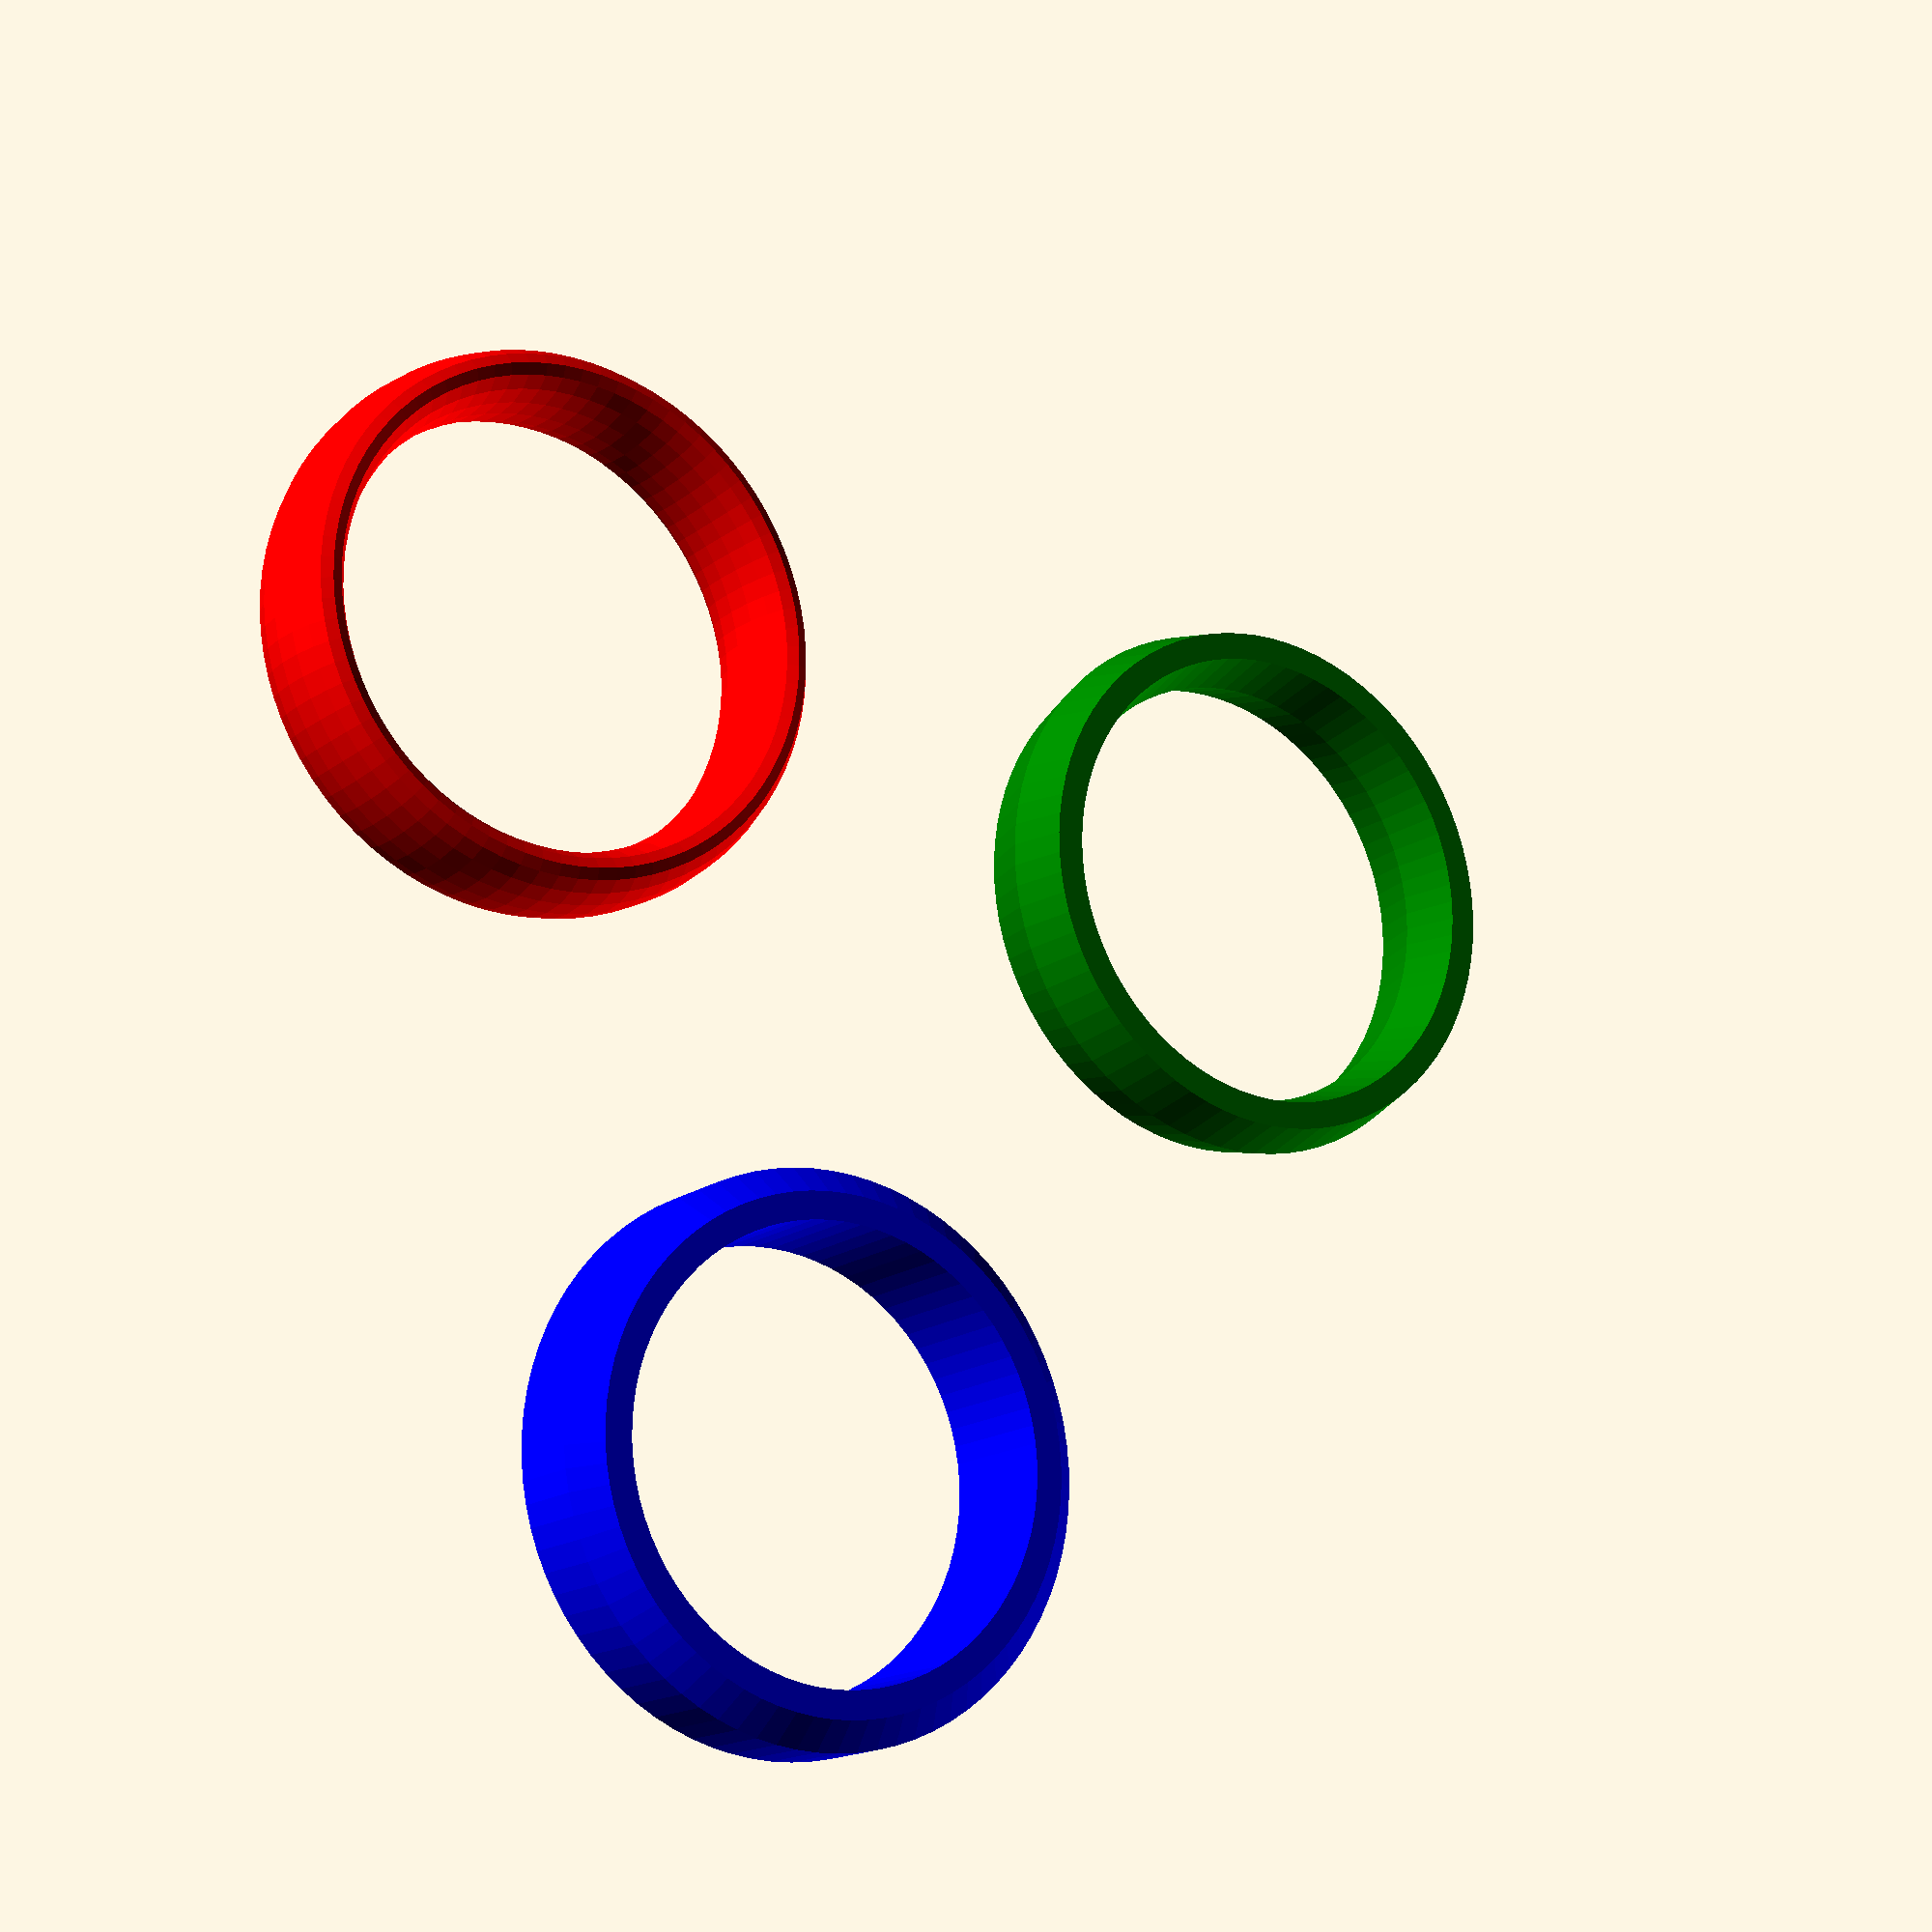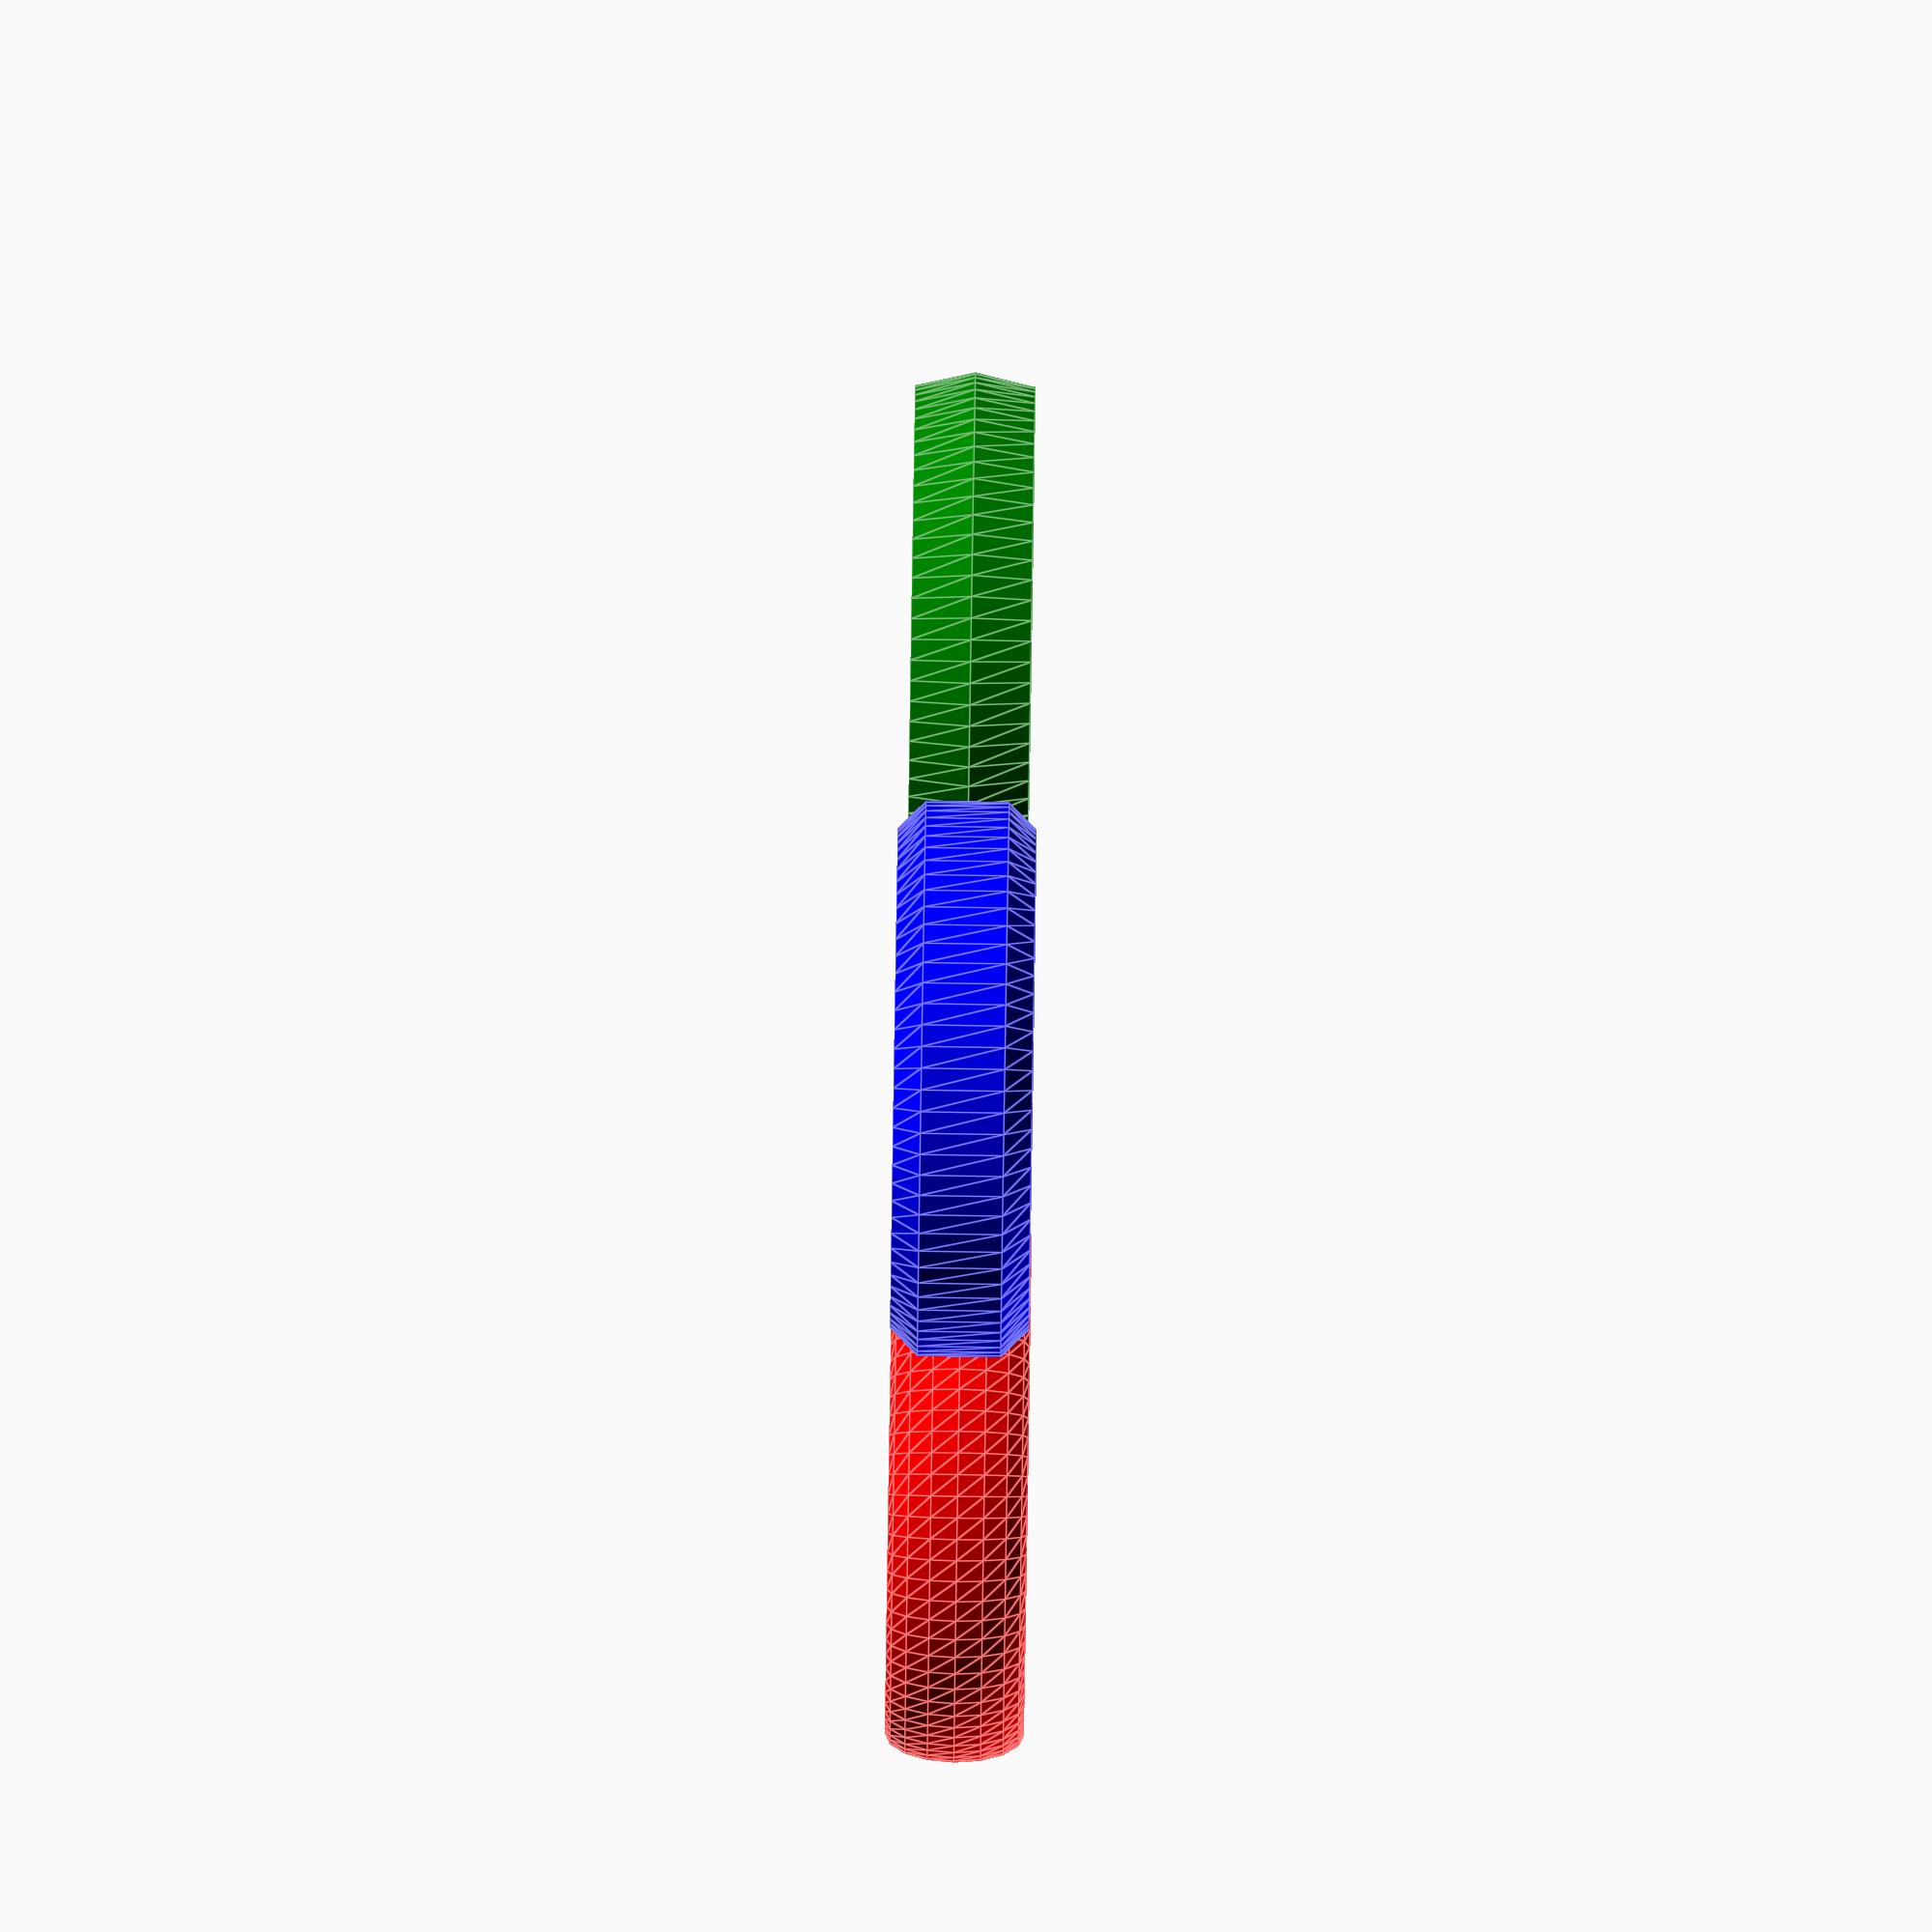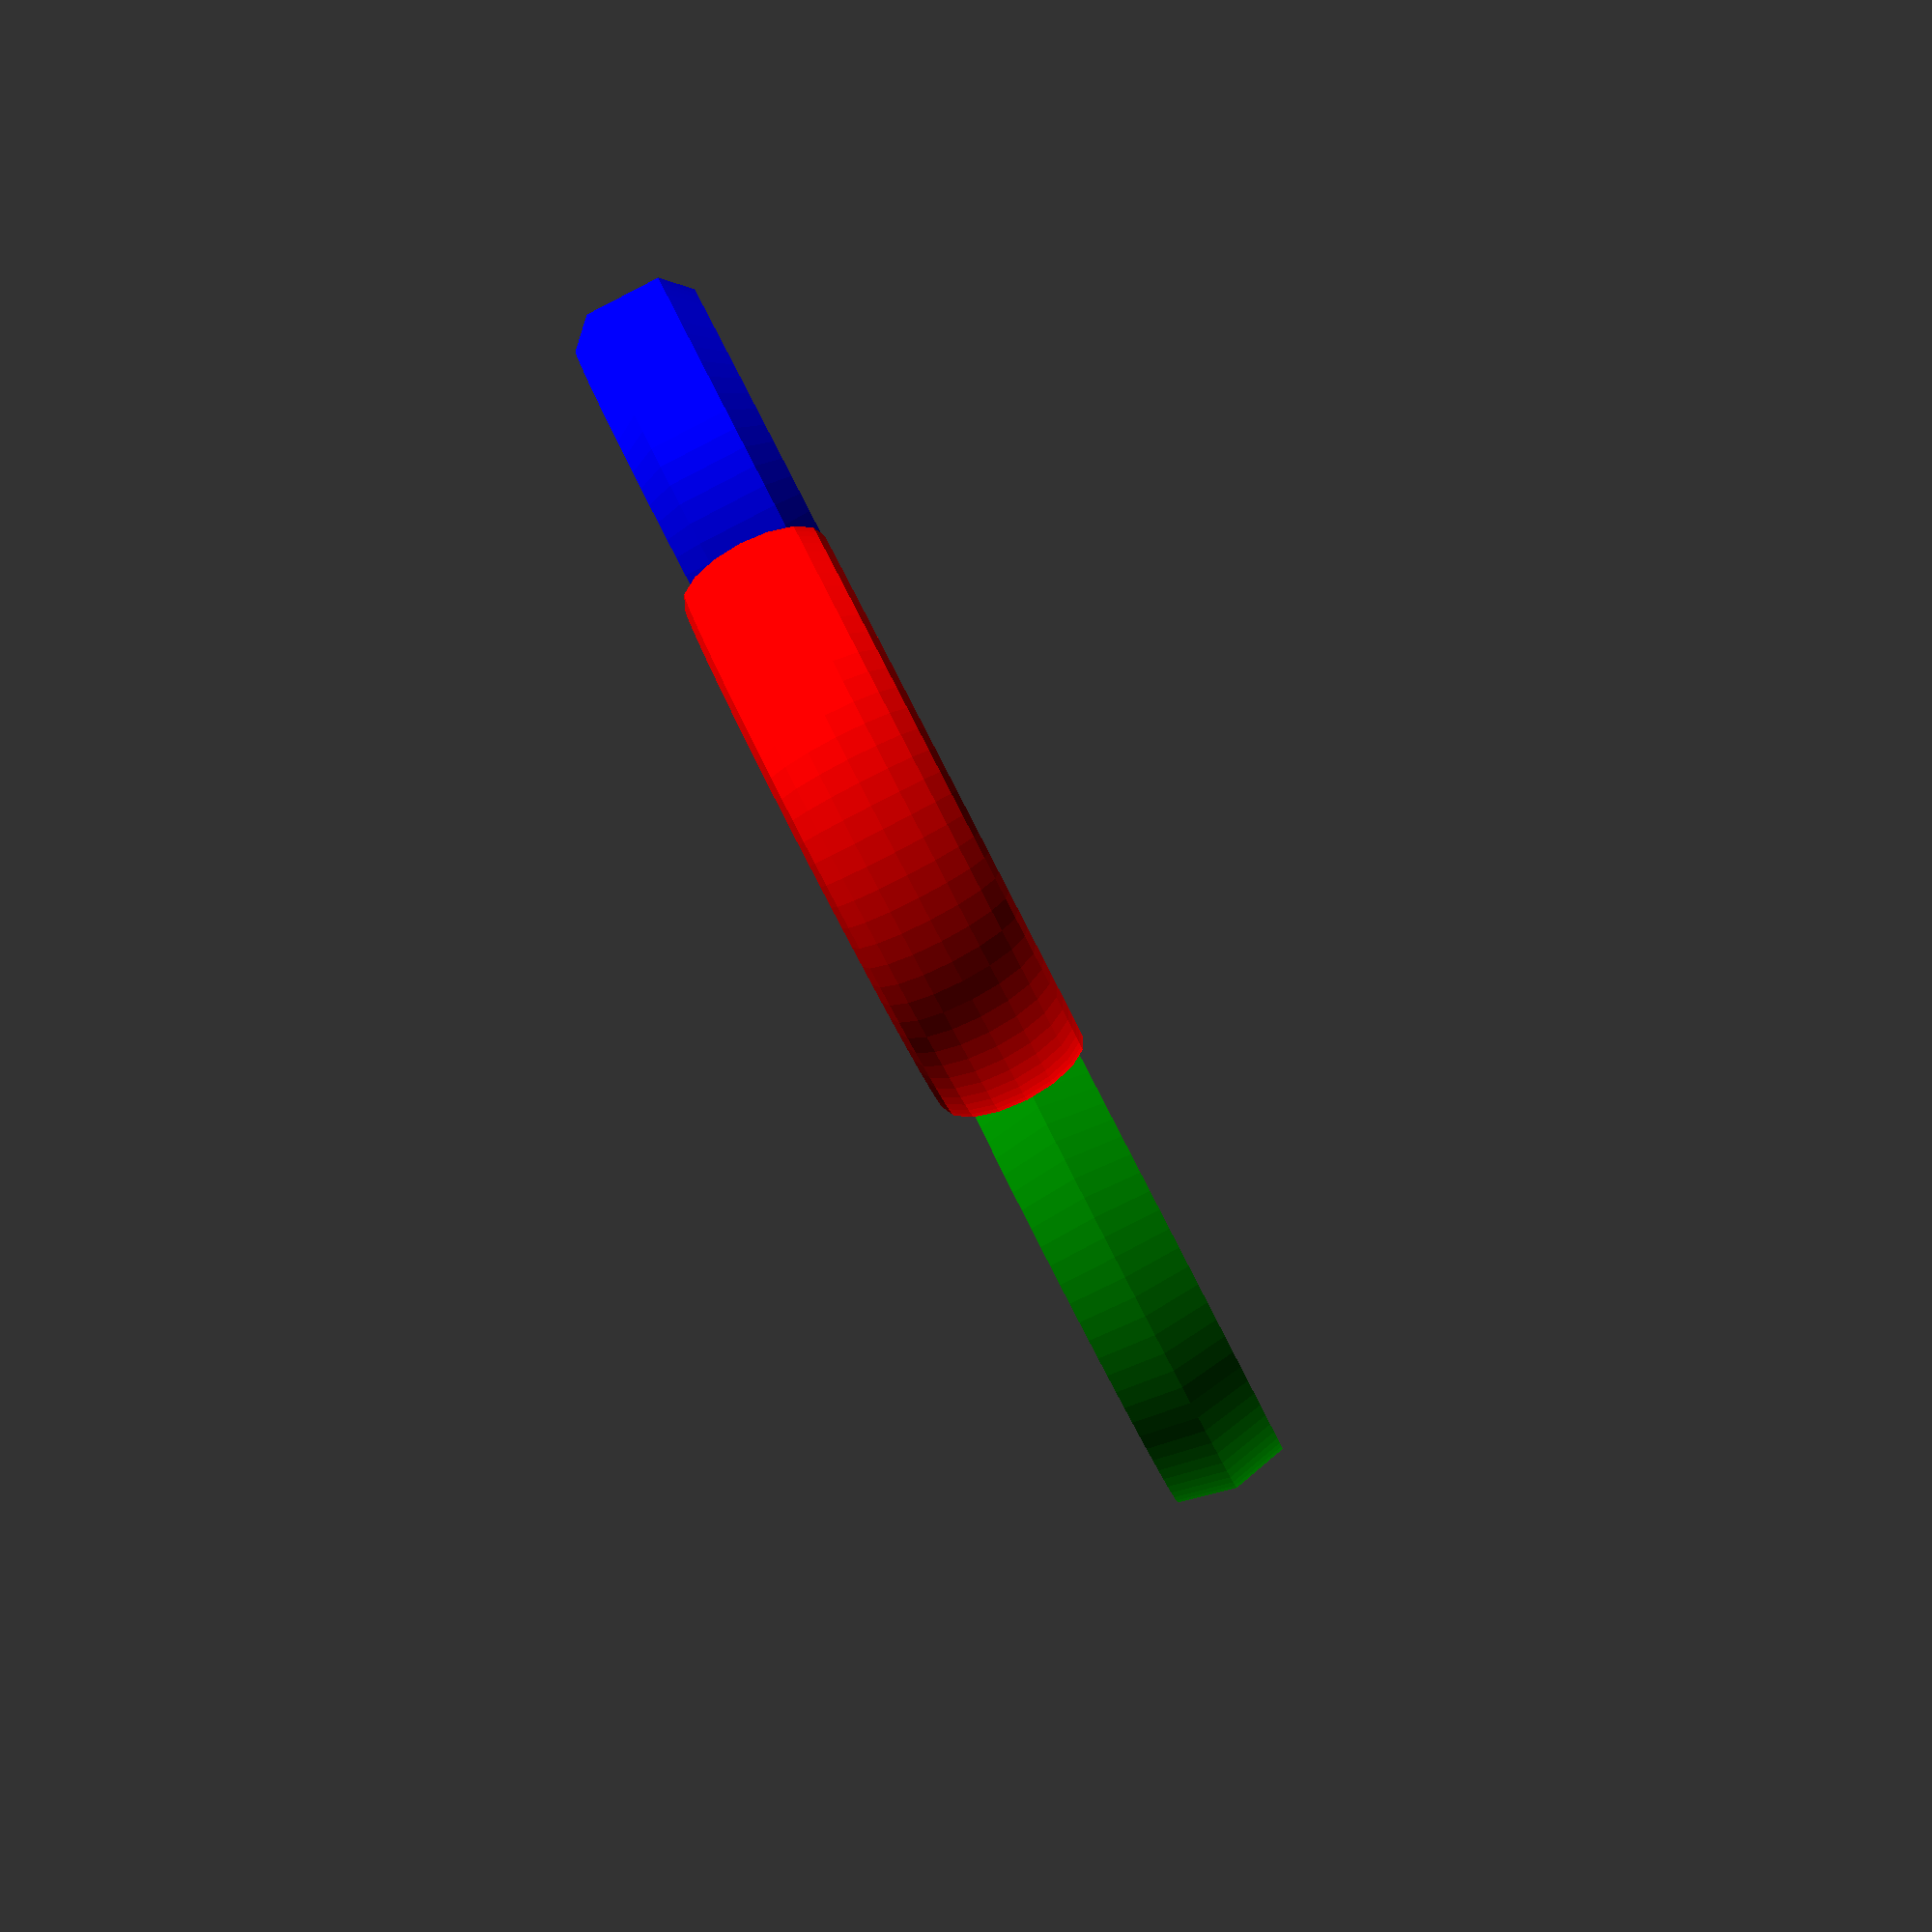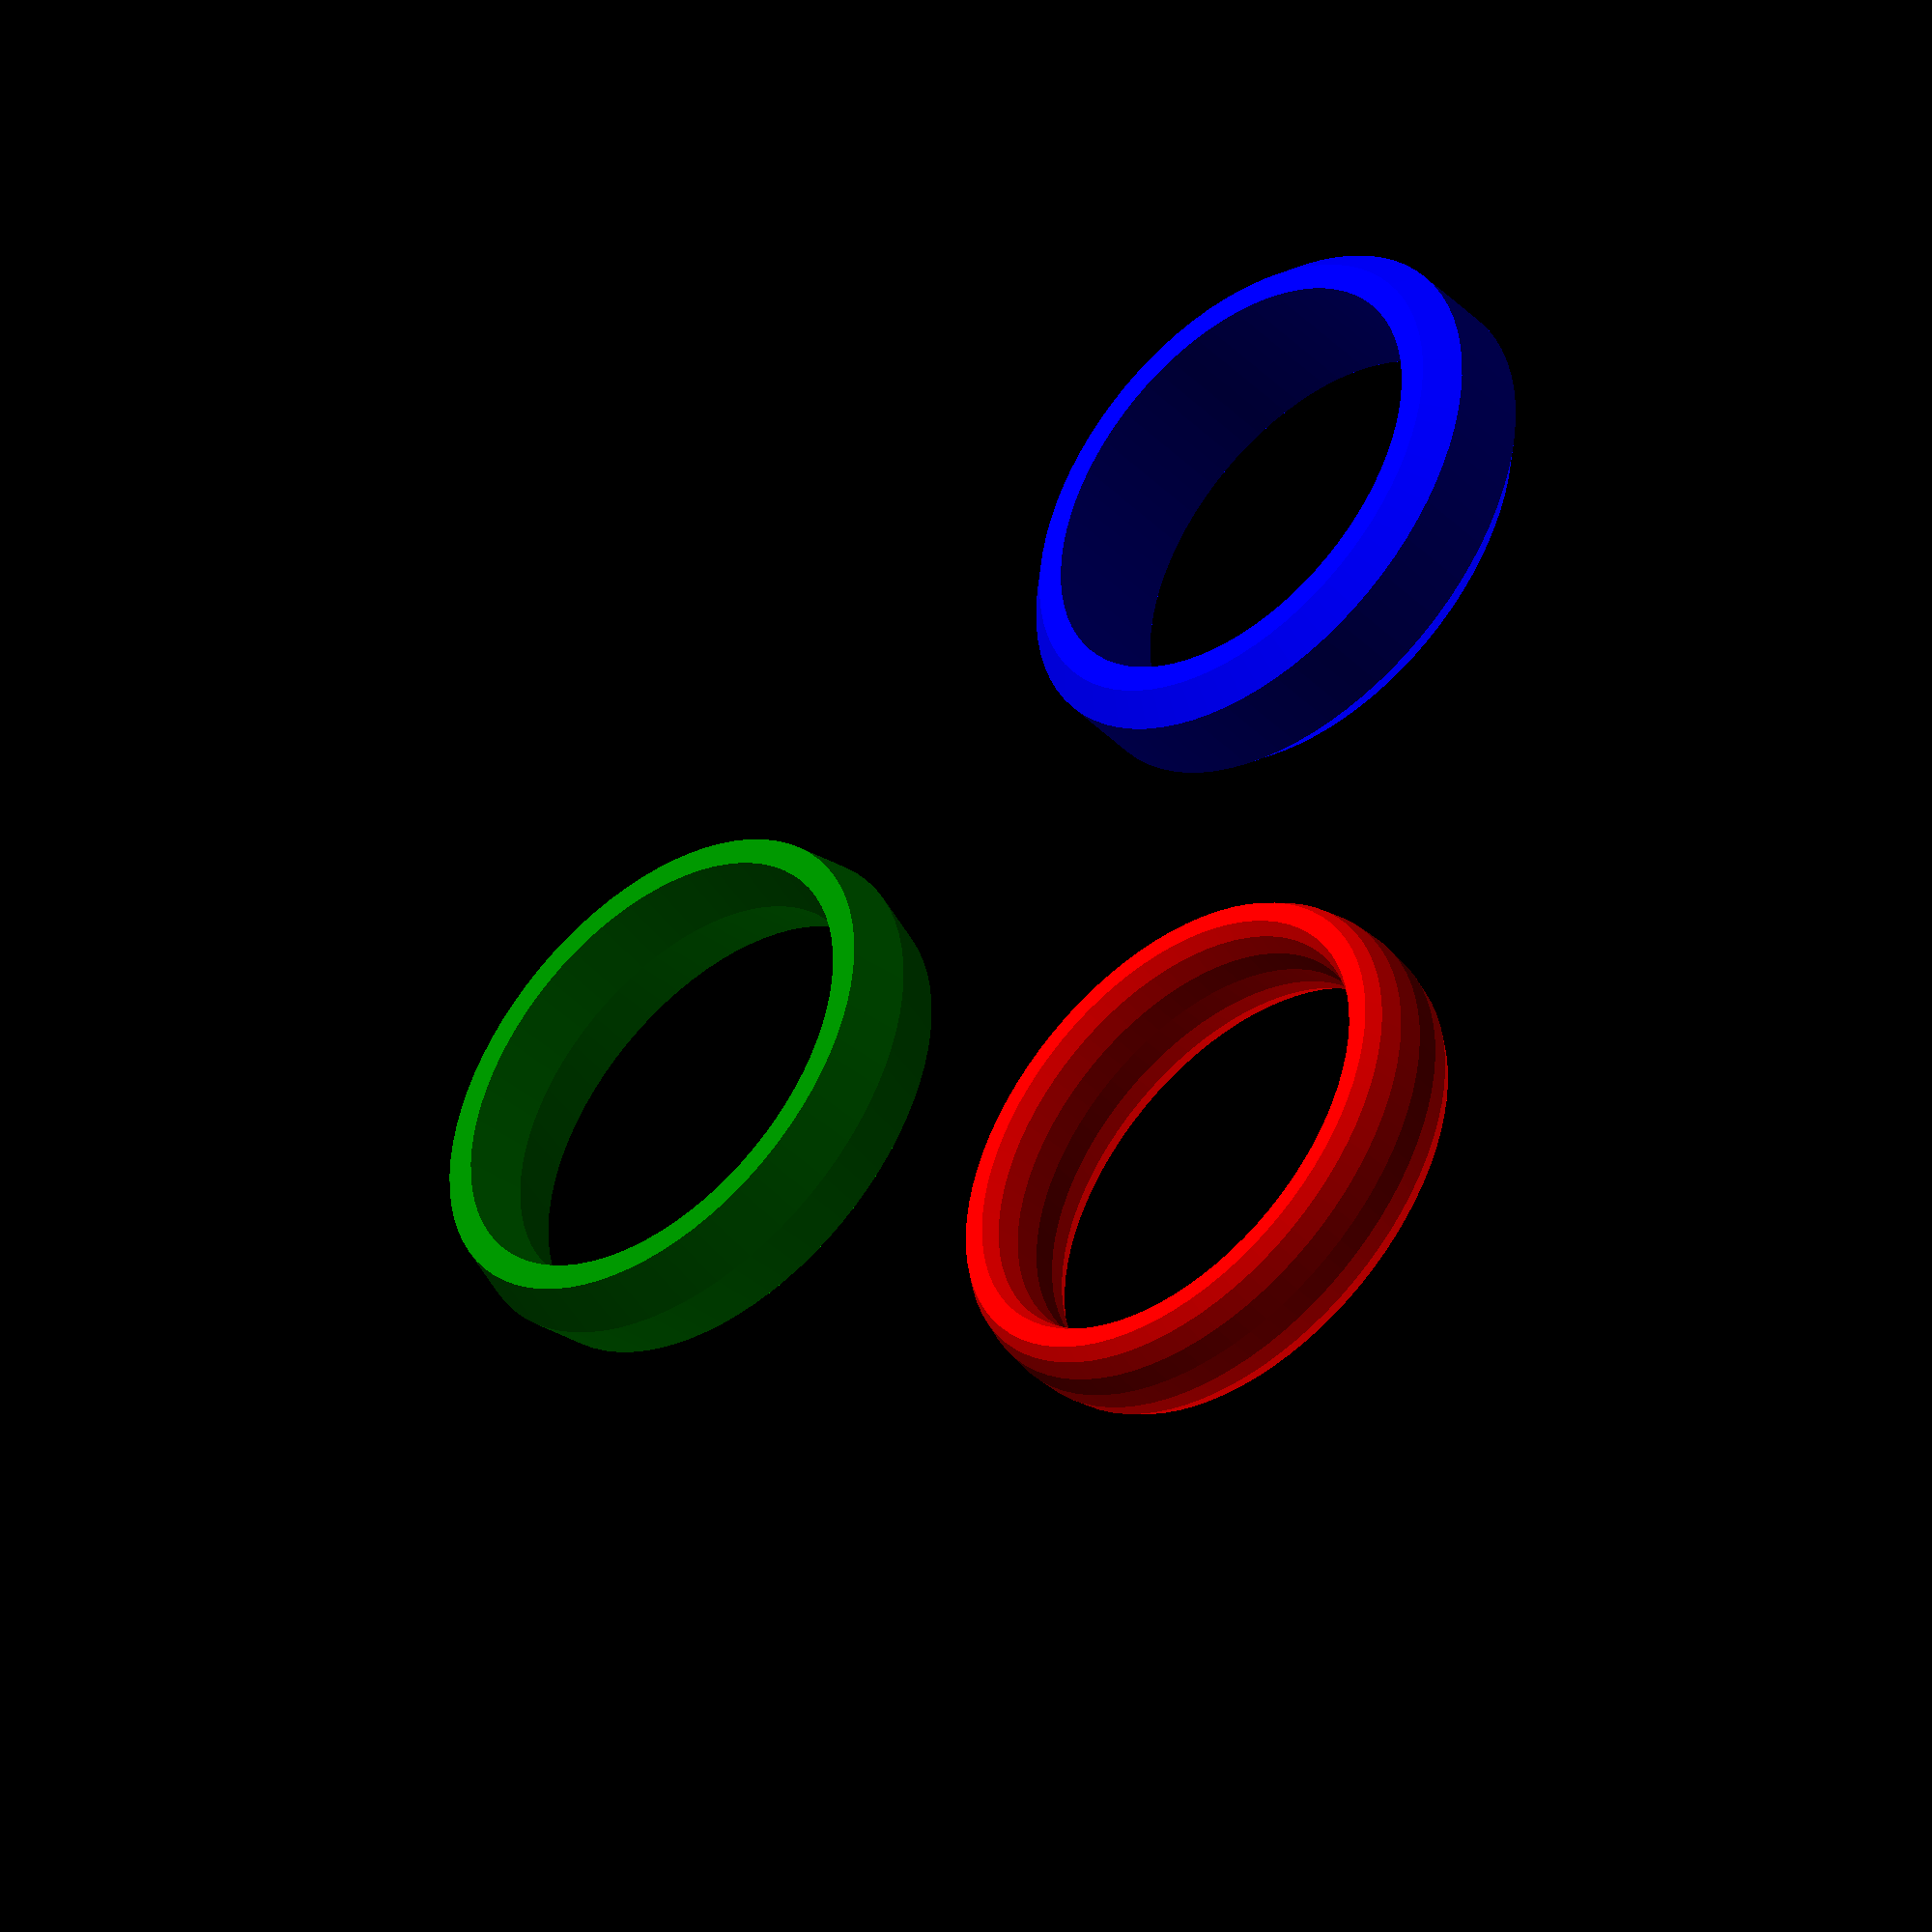
<openscad>
// Rings
//
// Andreas Merz 21.12.2018, v0.1, GPL


function ellipse(num=16, dx=3, dy=5) = 
  [for (i=[0:num-1], a=i*360/num) [ dx/2*cos(a), dy/2*(sin(a)+1) ]];


module ringA(di=16) {
         rotate_extrude($fn = 80)
           translate([di/2, 0, 0])
             polygon( points=[[0,0],[1,0],[2,1],[2,4],[1,5],[0,5]] );
}

module ringB(di=16) {
         rotate_extrude($fn = 80)
           translate([(di+2)/2, 0, 0])
             polygon( points=ellipse(dx=2,dy=5));
}

module ringC(di=16) {
         rotate_extrude($fn = 80)
           translate([(di+2)/2, 0, 0])
             polygon( points=ellipse(num=6, dx=2,dy=5));
}


// --------------------- Instances ------------------------------


color("blue")
translate([0, 0, 0])
  ringA();

color("red")
translate([30, 0, 0])
  ringB();

color("green")
translate([15, 26, 0])
  ringC();


</openscad>
<views>
elev=195.9 azim=111.3 roll=32.7 proj=p view=wireframe
elev=275.9 azim=113.2 roll=270.9 proj=o view=edges
elev=88.6 azim=65.8 roll=297.3 proj=p view=solid
elev=43.2 azim=83.8 roll=220.0 proj=o view=solid
</views>
